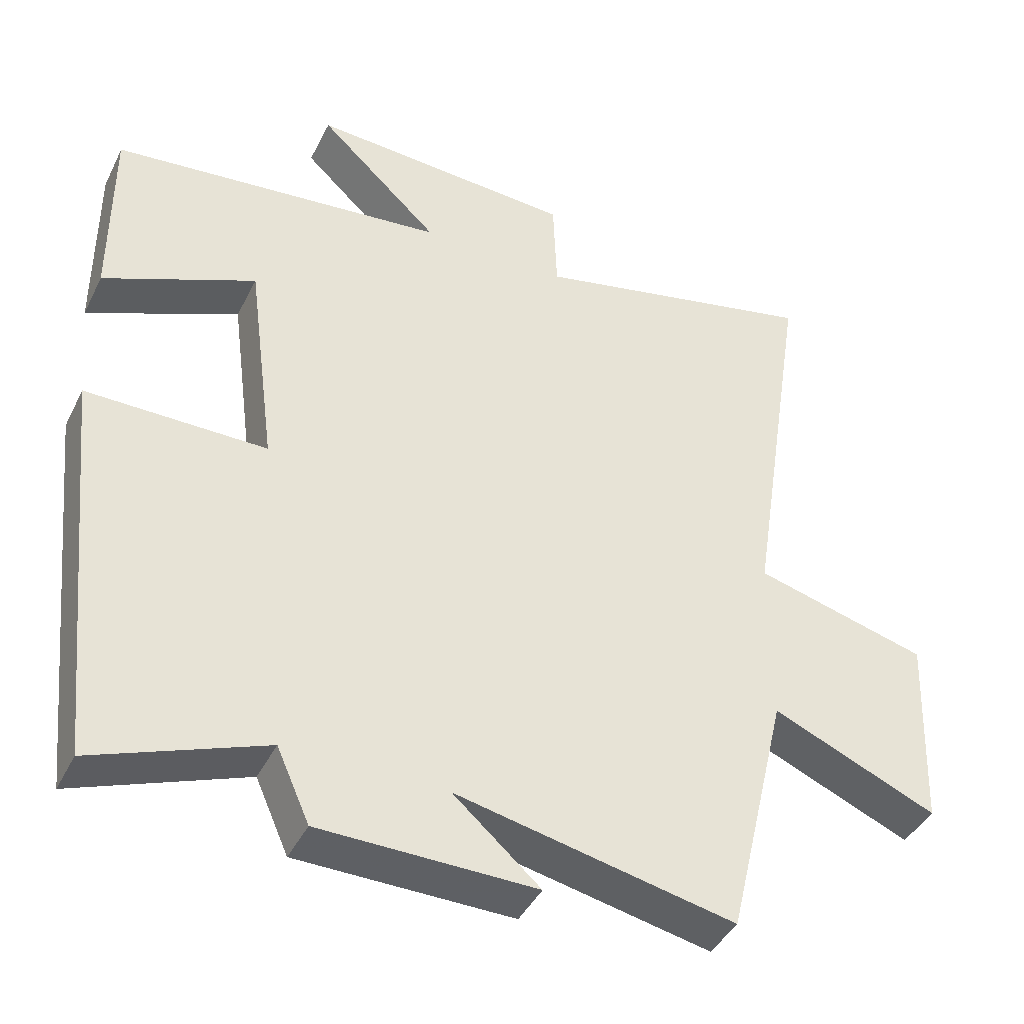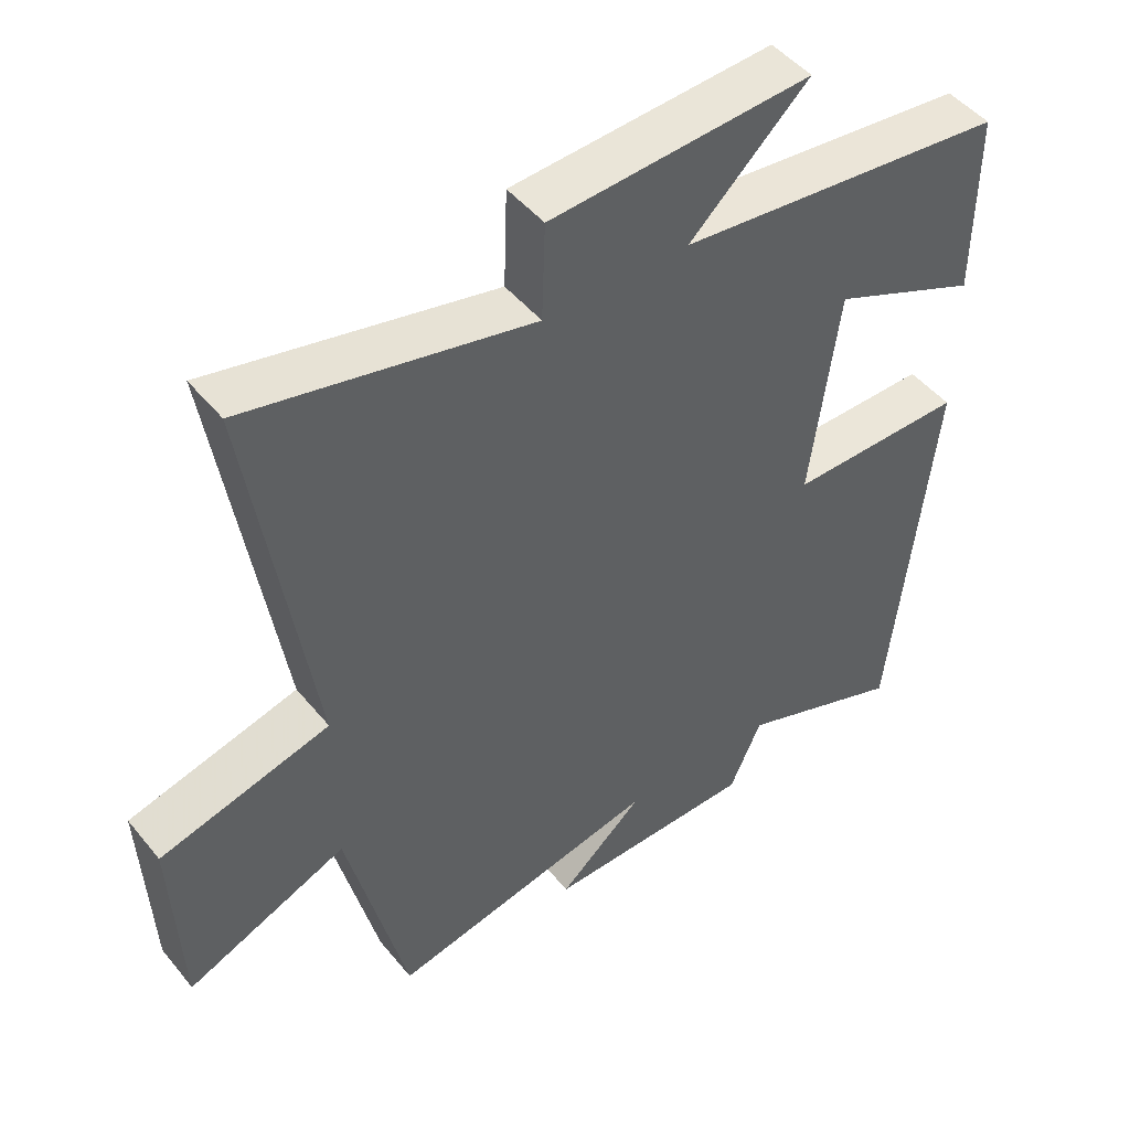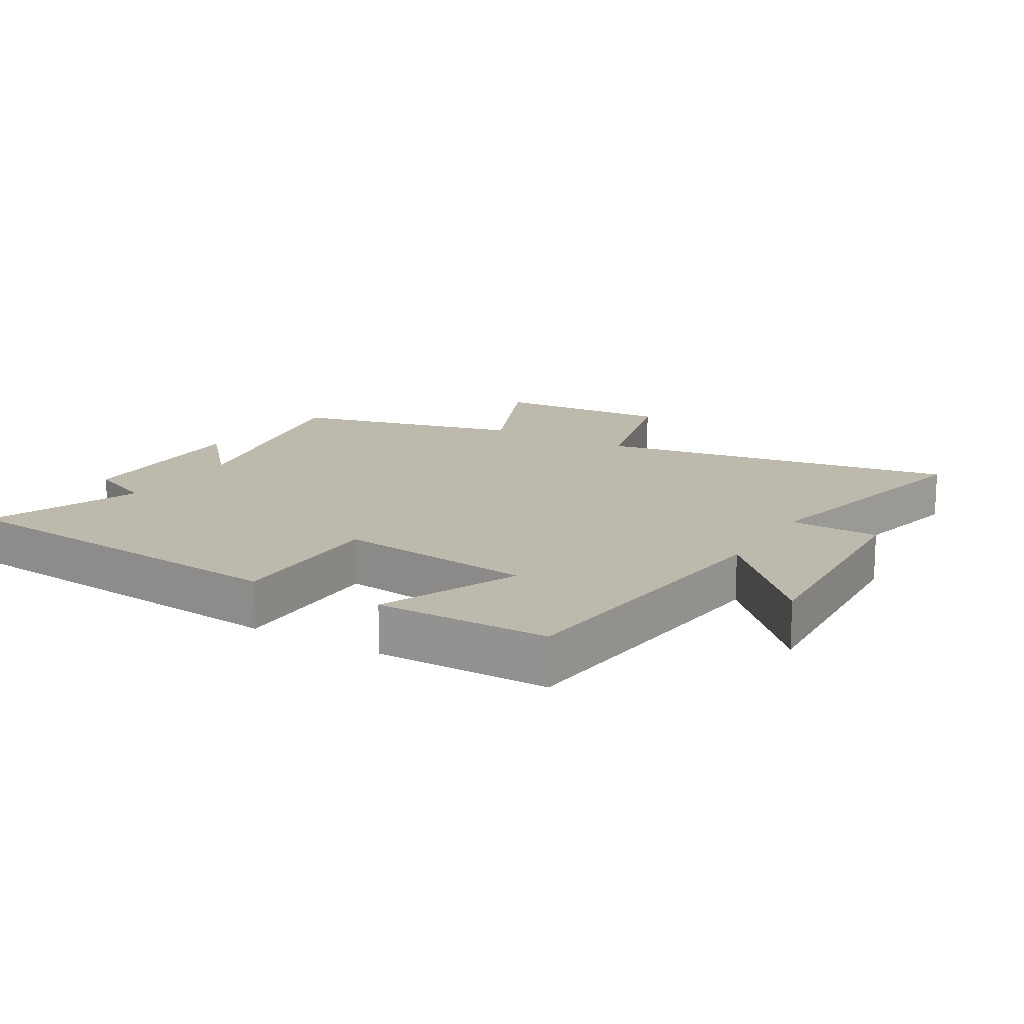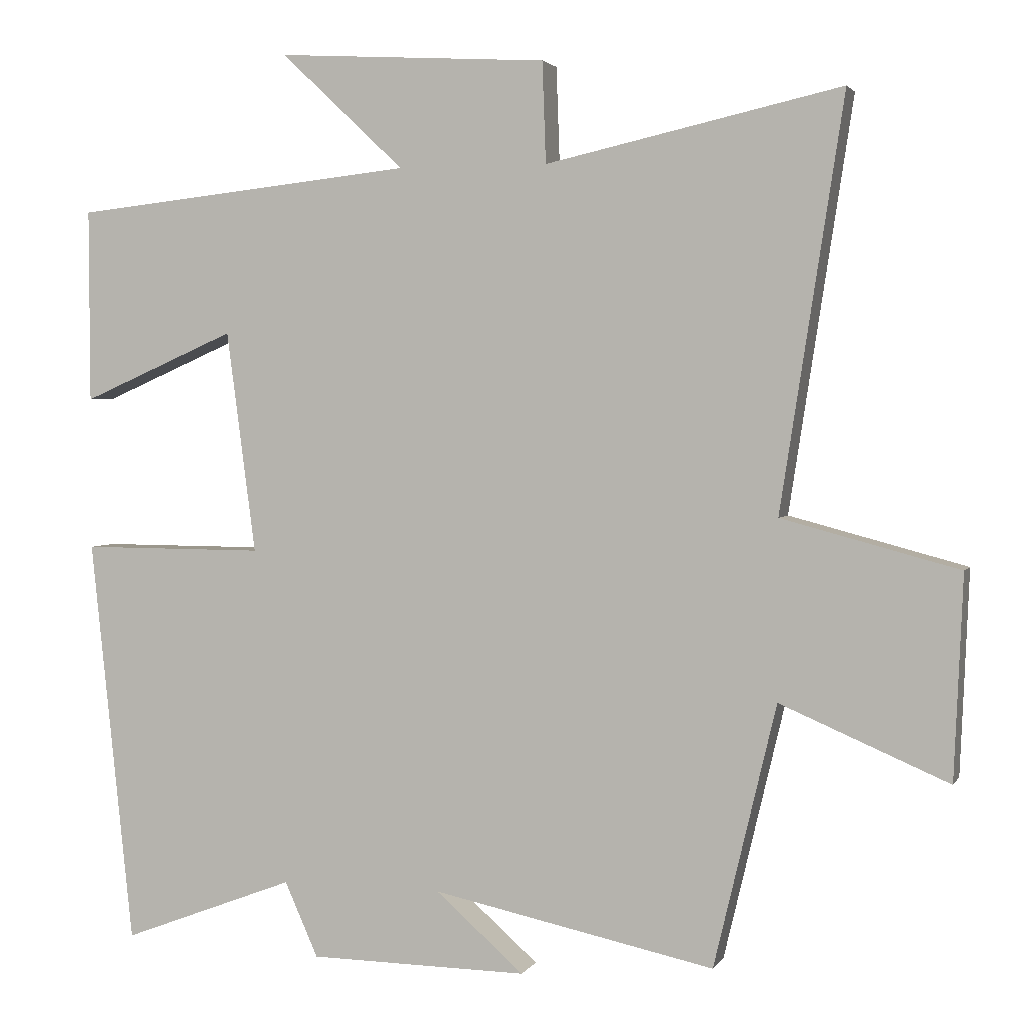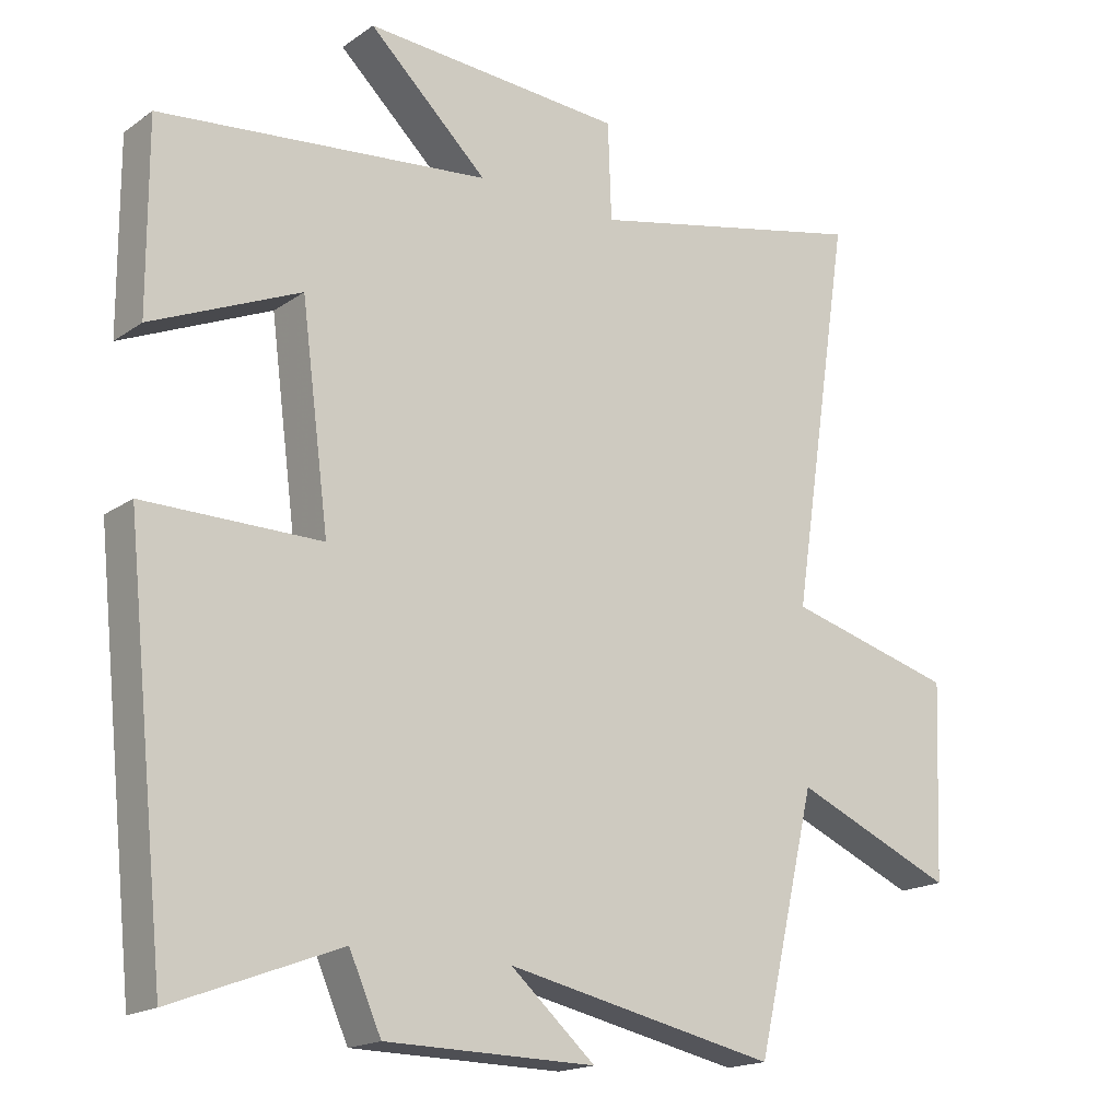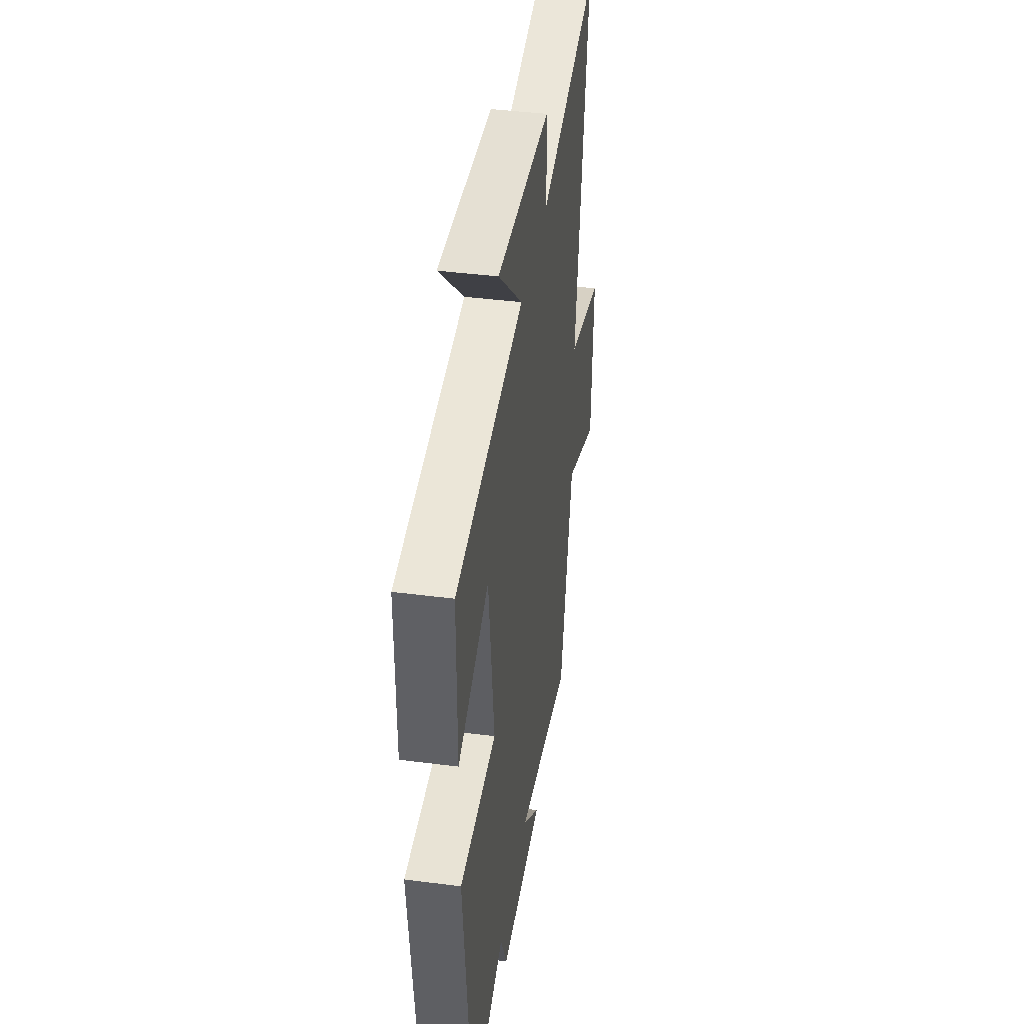
<metadata>
{"format":"obj","ext":"obj","renderer":"f3d","projection":"perspective","resolution":1024,"background":"white","views":[{"elev":-42.3,"azim":-24.9,"up":"+Z"},{"elev":47.8,"azim":142.8,"up":"+Z"},{"elev":15.1,"azim":-59.5,"up":"+Y"},{"elev":2.7,"azim":16.8,"up":"+Z"},{"elev":-17.8,"azim":-37.0,"up":"+Z"},{"elev":41.4,"azim":-81.1,"up":"+Z"}]}
</metadata>
<code>
v 0.587 0.07 0.591
v 0.5 0.07 0.026
v 0.744 0.07 -0.039
v 0.732 0.07 -0.319
v 0.5 0.07 -0.22
v 0.414 0.07 -0.582
v 0.024 0.07 -0.5
v 0.146 0.07 -0.607
v -0.156 0.07 -0.603
v -0.202 0.07 -0.5
v -0.441 0.07 -0.591
v -0.5 0.07 -0.03
v -0.247 0.07 -0.031
v -0.287 0.07 0.275
v -0.5 0.07 0.182
v -0.501 0.07 0.449
v -0.028 0.07 0.5
v -0.199 0.07 0.661
v 0.175 0.07 0.639
v 0.18 0.07 0.5
v 0.587 0 0.591
v 0.5 0 0.026
v 0.744 0 -0.039
v 0.732 0 -0.319
v 0.5 0 -0.22
v 0.414 0 -0.582
v 0.024 0 -0.5
v 0.146 0 -0.607
v -0.156 0 -0.603
v -0.202 0 -0.5
v -0.441 0 -0.591
v -0.5 0 -0.03
v -0.247 0 -0.031
v -0.287 0 0.275
v -0.5 0 0.182
v -0.501 0 0.449
v -0.028 0 0.5
v -0.199 0 0.661
v 0.175 0 0.639
v 0.18 0 0.5
f 17 18 19 20
f 16 17 20
f 15 16 20
f 14 15 20
f 20 1 2
f 14 20 2
f 13 14 2
f 10 11 12 13
f 7 8 9 10
f 13 2 3
f 10 13 3
f 7 10 3
f 5 6 7
f 3 4 5
f 3 5 7
f 40 39 38 37
f 40 37 36
f 40 36 35
f 40 35 34
f 22 21 40
f 22 40 34
f 22 34 33
f 33 32 31 30
f 30 29 28 27
f 23 22 33
f 23 33 30
f 23 30 27
f 27 26 25
f 25 24 23
f 27 25 23
f 1 21 22 2
f 2 22 23 3
f 3 23 24 4
f 4 24 25 5
f 5 25 26 6
f 6 26 27 7
f 7 27 28 8
f 8 28 29 9
f 9 29 30 10
f 10 30 31 11
f 11 31 32 12
f 12 32 33 13
f 13 33 34 14
f 14 34 35 15
f 15 35 36 16
f 16 36 37 17
f 17 37 38 18
f 18 38 39 19
f 19 39 40 20
f 20 40 21 1

</code>
